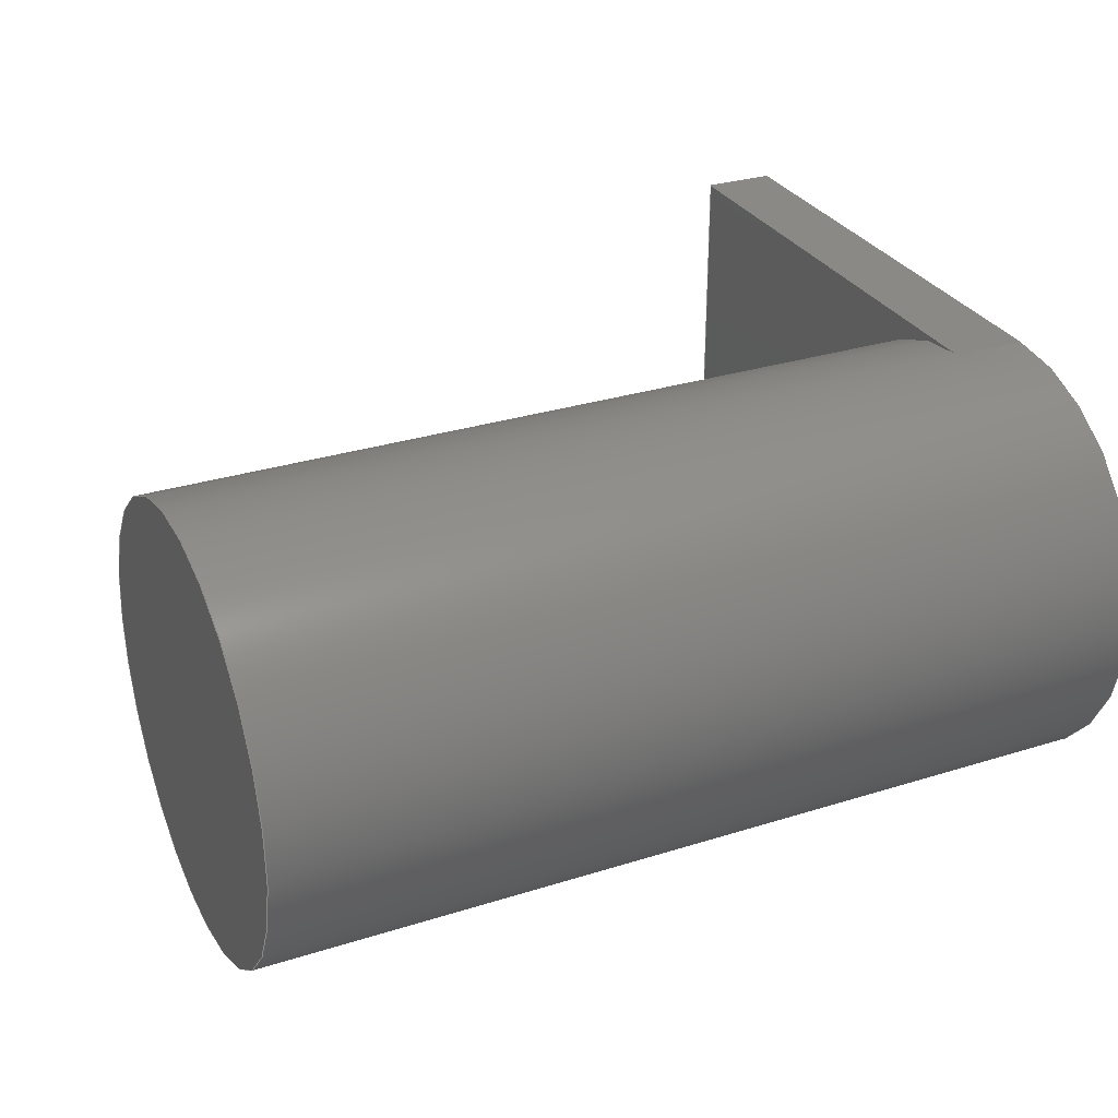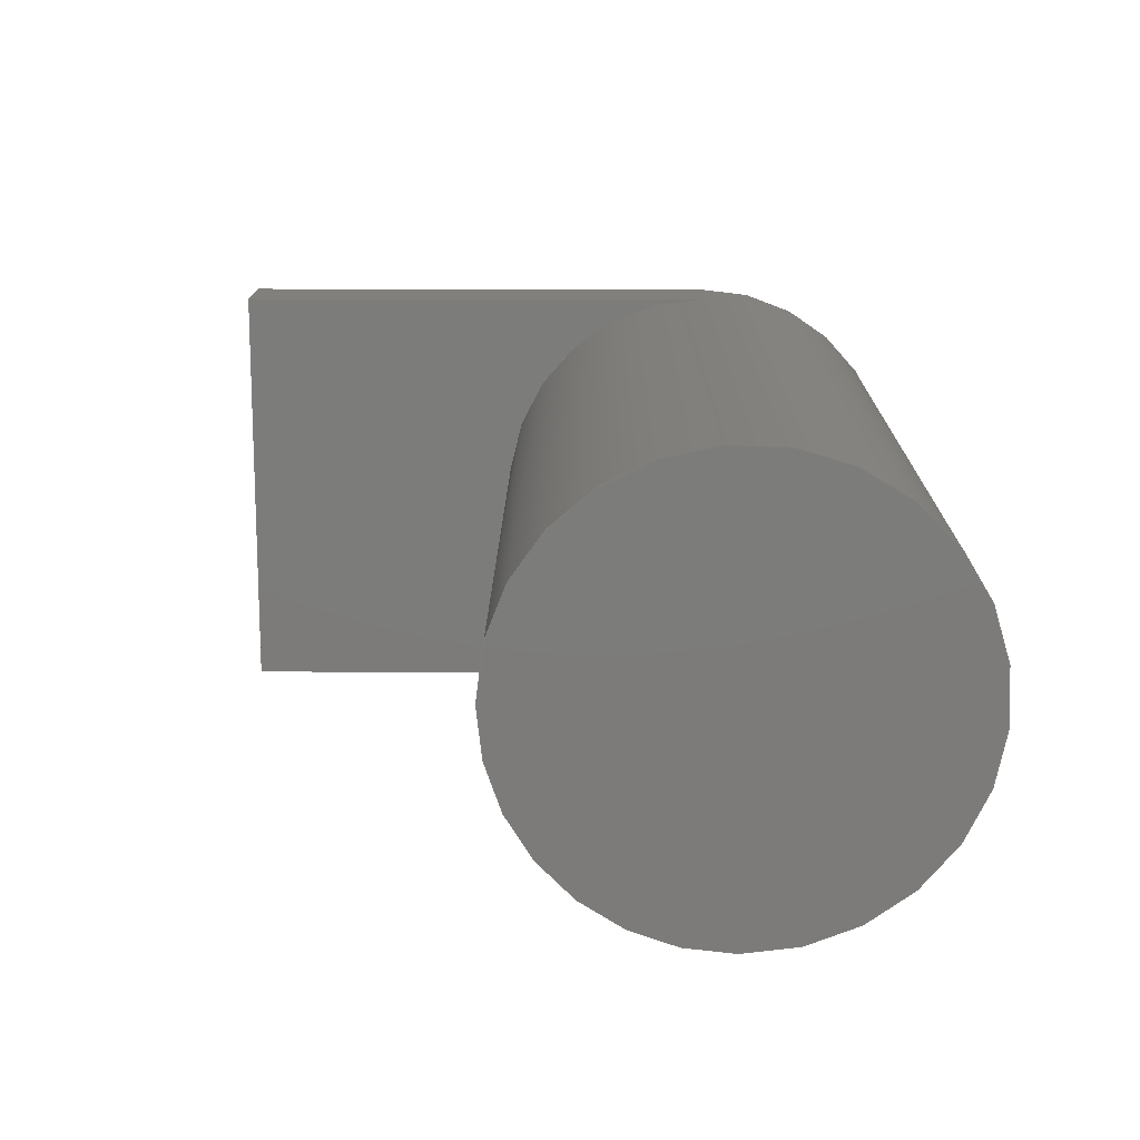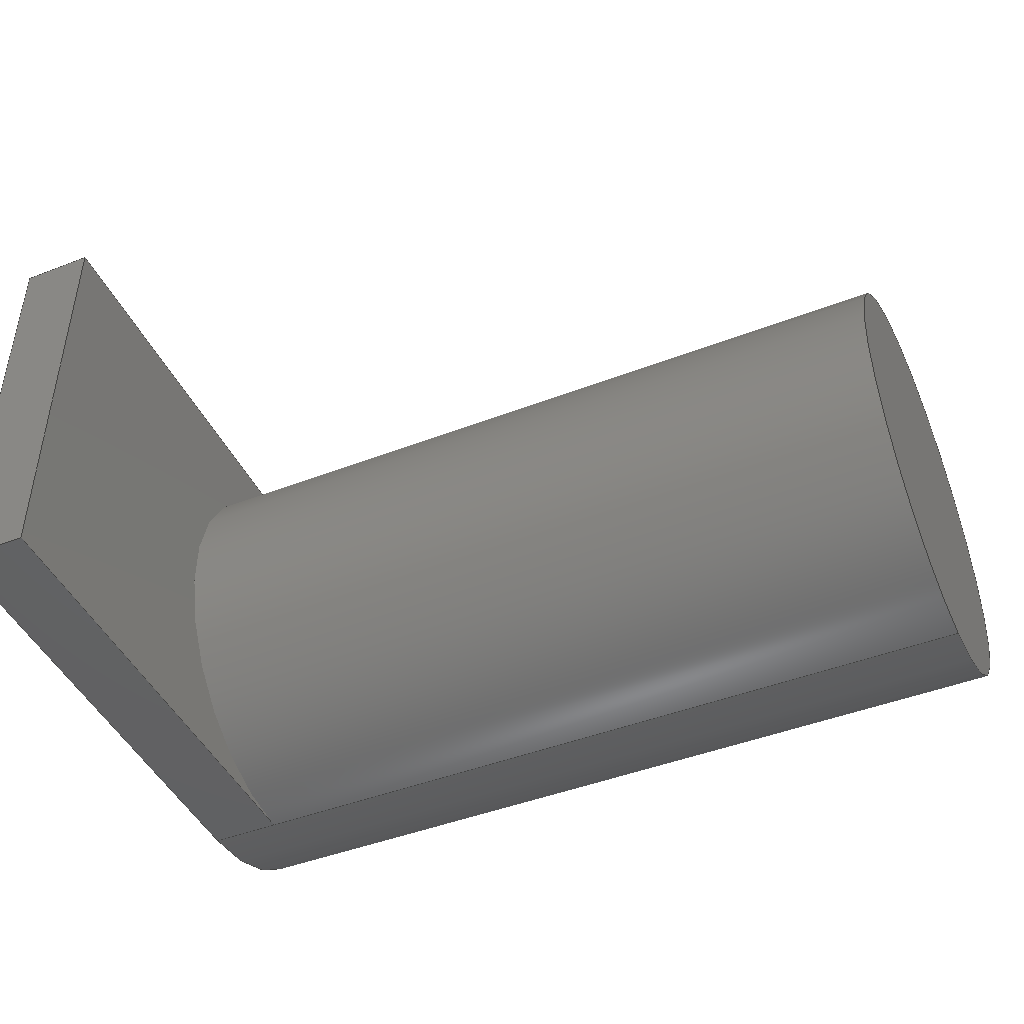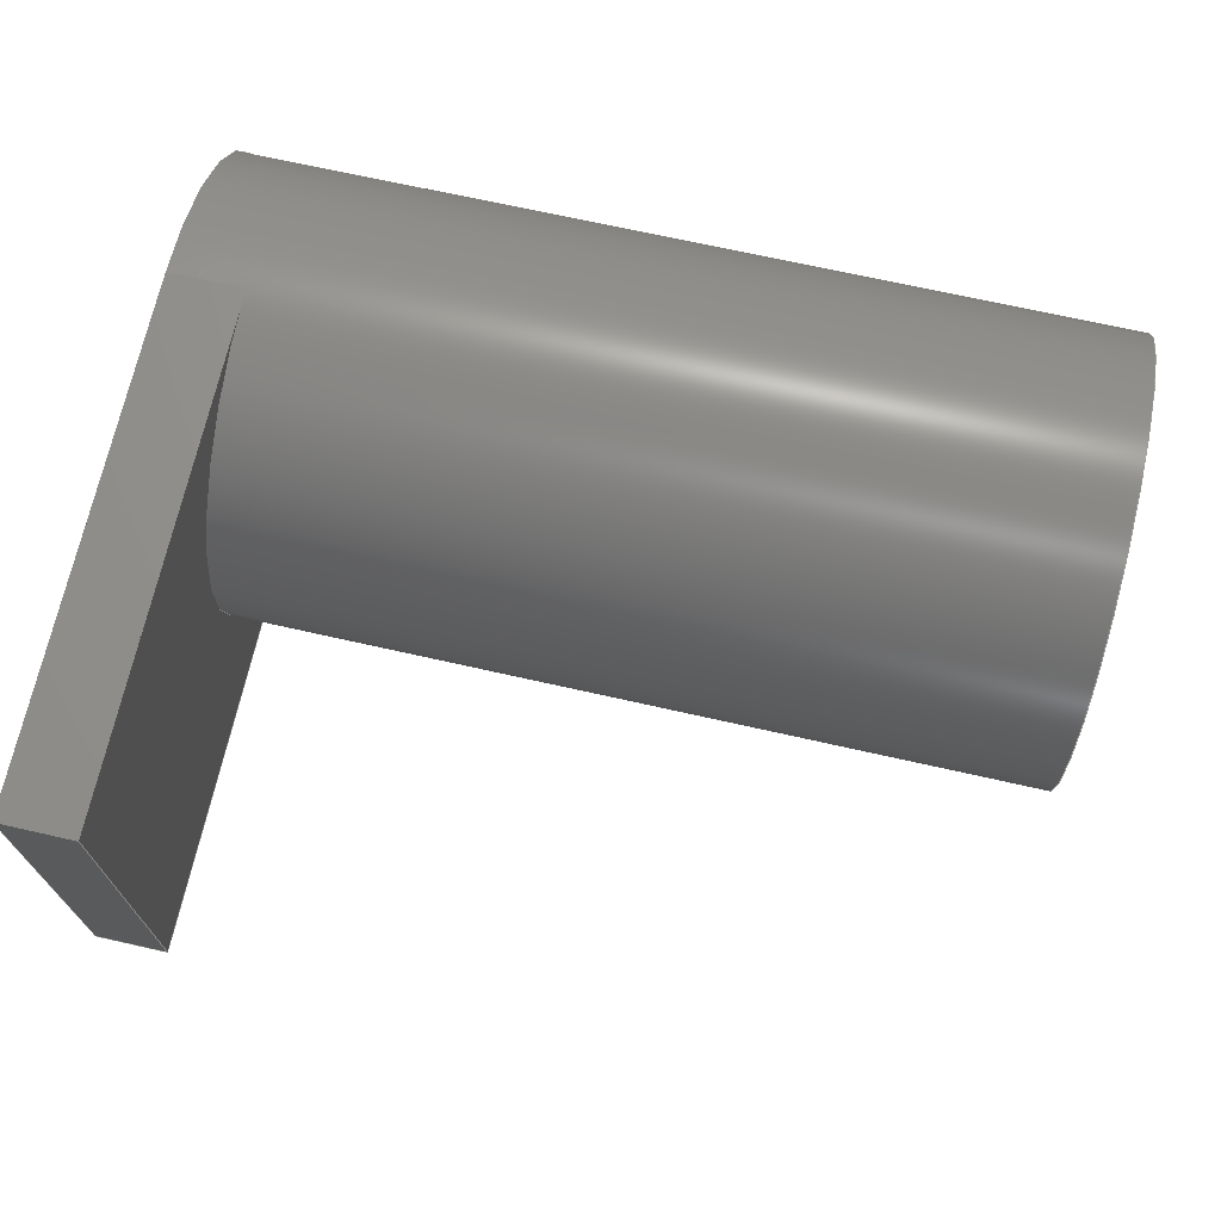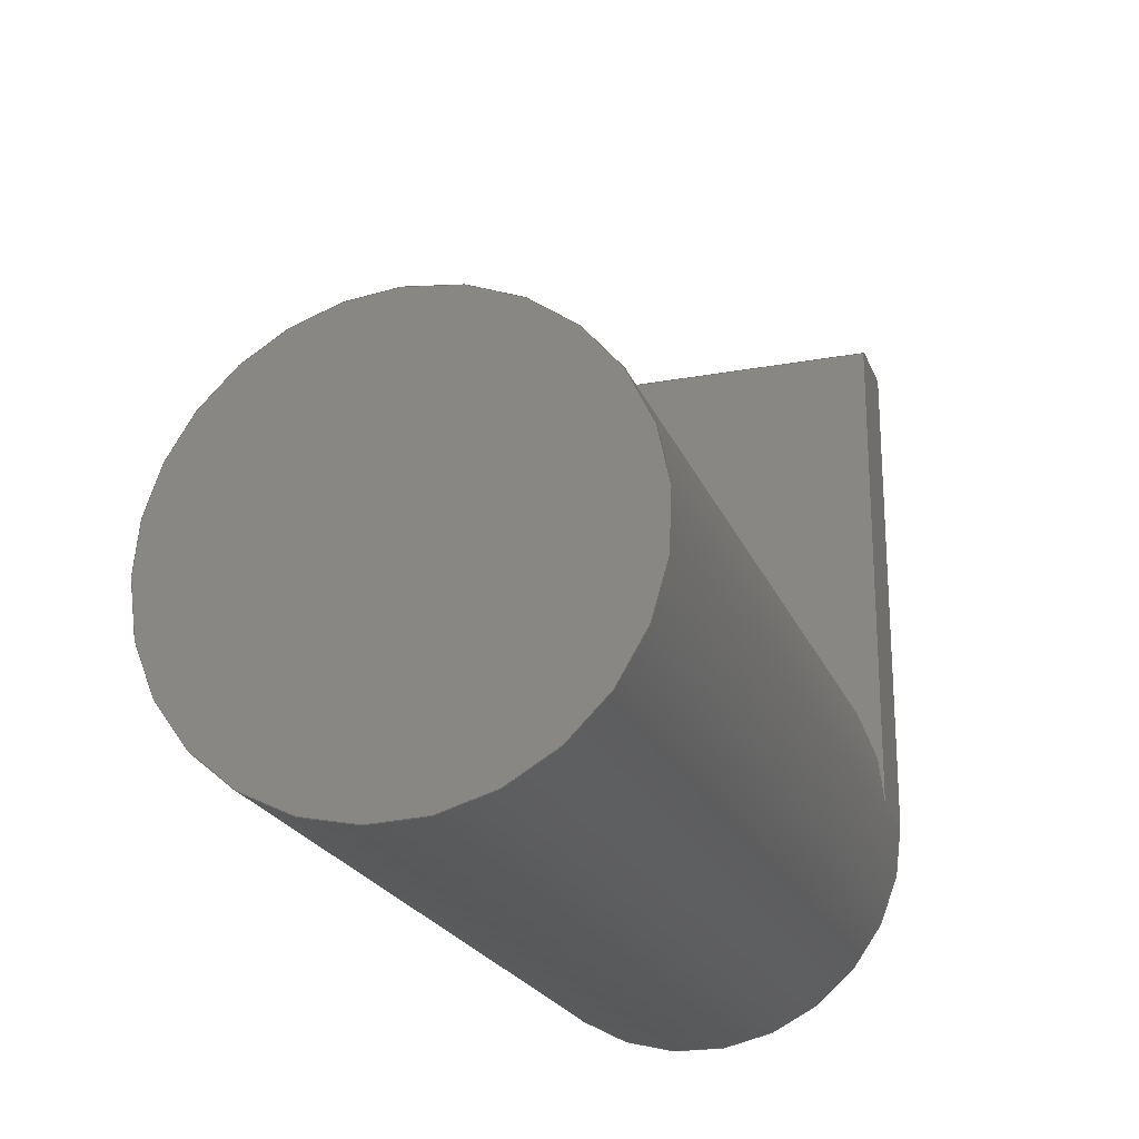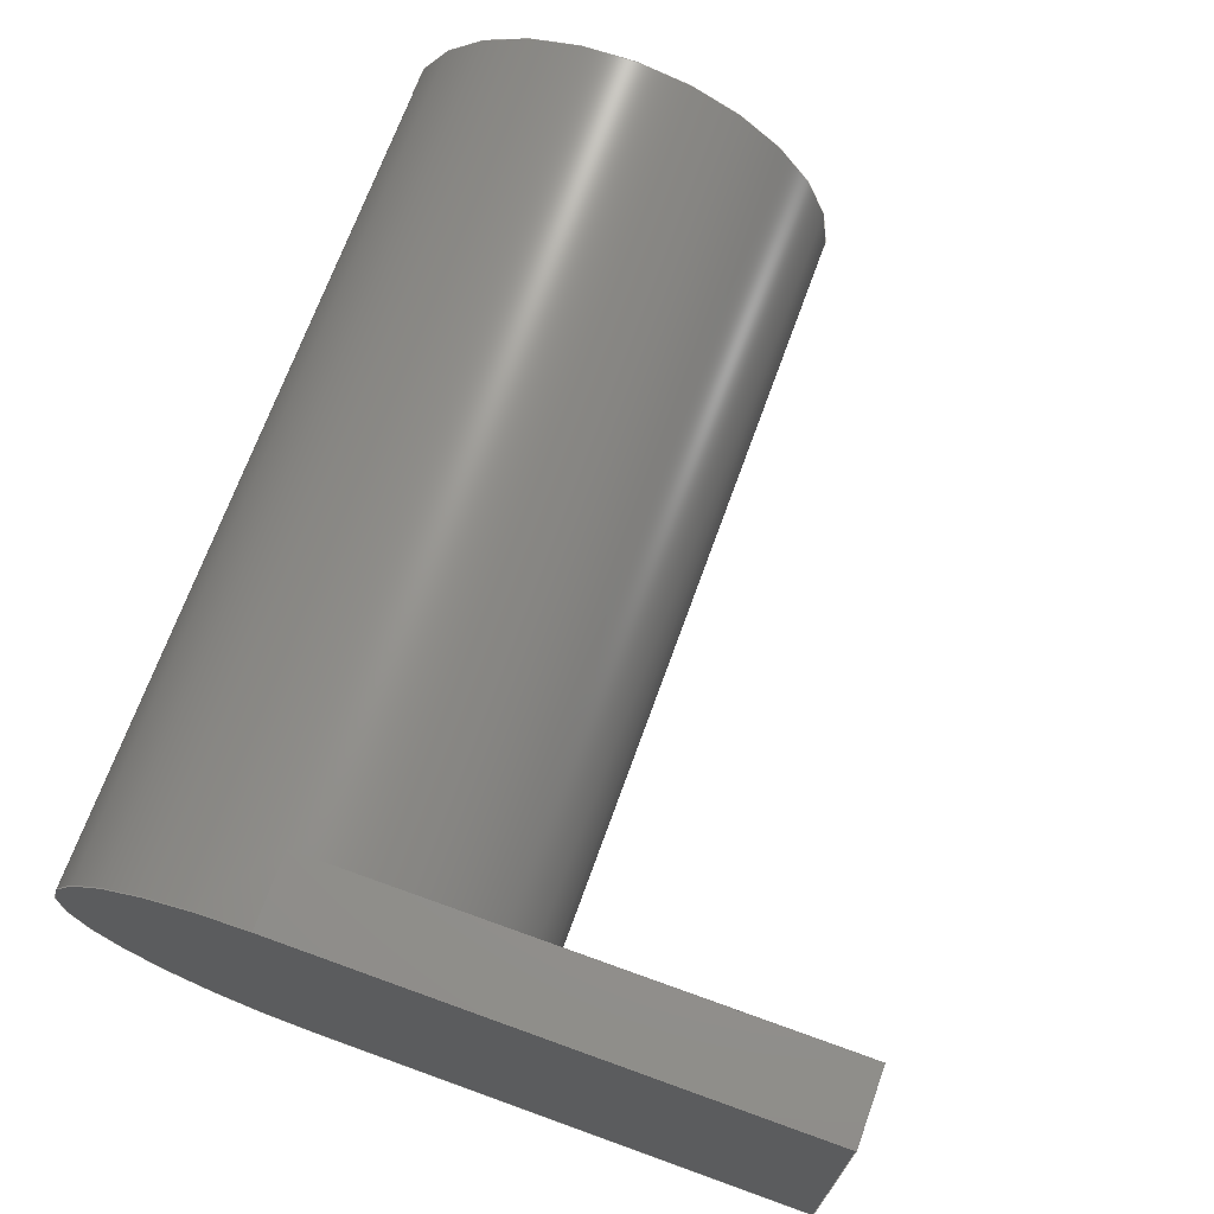
<metadata>
{"format":"step","ext":"stp","renderer":"f3d","projection":"perspective","resolution":1024,"background":"white","views":[{"elev":29.8,"azim":-24.8,"up":"+Z"},{"elev":14.8,"azim":-89.4,"up":"+Z"},{"elev":-44.9,"azim":-155.8,"up":"+Z"},{"elev":70.5,"azim":-167.3,"up":"+Z"},{"elev":-22.0,"azim":-72.2,"up":"+Y"},{"elev":70.0,"azim":109.9,"up":"+Z"}]}
</metadata>
<code>
ISO-10303-21;
DATA;
#1=APPLICATION_CONTEXT('automotive design');
#2=APPLICATION_PROTOCOL_DEFINITION('International Standard','automotive_design',2001,#1);
#3=PRODUCT_CONTEXT('',#1,'mechanical');
#4=PRODUCT('PM522SearPin2','PM522SearPin2',$,(#3));
#5=PRODUCT_RELATED_PRODUCT_CATEGORY('part',$,(#4));
#6=PRODUCT_DEFINITION_FORMATION('',$,#4);
#7=PRODUCT_DEFINITION_CONTEXT('part definition',#1,'design');
#8=PRODUCT_DEFINITION('',$,#6,#7);
#9=(NAMED_UNIT(*)PLANE_ANGLE_UNIT()SI_UNIT($,.RADIAN.));
#10=DIMENSIONAL_EXPONENTS(0,0,0,0,0,0,0);
#11=PLANE_ANGLE_MEASURE_WITH_UNIT(PLANE_ANGLE_MEASURE(0.01745),#9);
#12=(CONVERSION_BASED_UNIT('DEGREE',#11)NAMED_UNIT(#10)PLANE_ANGLE_UNIT());
#13=(NAMED_UNIT(*)SI_UNIT($,.STERADIAN.)SOLID_ANGLE_UNIT());
#14=(LENGTH_UNIT()NAMED_UNIT(*)SI_UNIT(.MILLI.,.METRE.));
#15=UNCERTAINTY_MEASURE_WITH_UNIT(LENGTH_MEASURE(0.01),#14,'DISTANCE_ACCURACY_VALUE','');
#16=(GEOMETRIC_REPRESENTATION_CONTEXT(3)GLOBAL_UNCERTAINTY_ASSIGNED_CONTEXT((#15))GLOBAL_UNIT_ASSIGNED_CONTEXT((#12,#13,#14))REPRESENTATION_CONTEXT('None','None'));
#17=AXIS2_PLACEMENT_3D('',#18,#19,#20);
#18=CARTESIAN_POINT('',(0,0,0));
#19=DIRECTION('',(0,0,1));
#20=DIRECTION('',(1,0,0));
#21=SHAPE_REPRESENTATION('',(#17),#16);
#22=PRODUCT_DEFINITION_SHAPE('','',#8);
#23=SHAPE_DEFINITION_REPRESENTATION(#22,#21);
#24=(NAMED_UNIT(*)PLANE_ANGLE_UNIT()SI_UNIT($,.RADIAN.));
#25=DIMENSIONAL_EXPONENTS(0,0,0,0,0,0,0);
#26=PLANE_ANGLE_MEASURE_WITH_UNIT(PLANE_ANGLE_MEASURE(0.01745),#24);
#27=(CONVERSION_BASED_UNIT('DEGREE',#26)NAMED_UNIT(#25)PLANE_ANGLE_UNIT());
#28=(NAMED_UNIT(*)SI_UNIT($,.STERADIAN.)SOLID_ANGLE_UNIT());
#29=(LENGTH_UNIT()NAMED_UNIT(*)SI_UNIT(.MILLI.,.METRE.));
#30=UNCERTAINTY_MEASURE_WITH_UNIT(LENGTH_MEASURE(1e-06),#29,'DISTANCE_ACCURACY_VALUE','');
#31=(GEOMETRIC_REPRESENTATION_CONTEXT(3)GLOBAL_UNCERTAINTY_ASSIGNED_CONTEXT((#30))GLOBAL_UNIT_ASSIGNED_CONTEXT((#27,#28,#29))REPRESENTATION_CONTEXT('','3D'));
#32=CARTESIAN_POINT('',(-1,0,0));
#33=DIRECTION('',(-1,0,0));
#34=DIRECTION('',(0,0,1));
#35=AXIS2_PLACEMENT_3D('',#32,#33,#34);
#36=PLANE('',#35);
#37=CARTESIAN_POINT('',(-1,0,3));
#38=VERTEX_POINT('',#37);
#39=CARTESIAN_POINT('',(-1,0,-3));
#40=VERTEX_POINT('',#39);
#41=CARTESIAN_POINT('',(-1,0,0));
#42=DIRECTION('',(-1,0,0));
#43=DIRECTION('',(0,-1,0));
#44=AXIS2_PLACEMENT_3D('',#41,#42,#43);
#45=CIRCLE('',#44,3);
#46=EDGE_CURVE('',#38,#40,#45,.T.);
#47=ORIENTED_EDGE('',*,*,#46,.F.);
#48=CARTESIAN_POINT('',(-1,7,3));
#49=VERTEX_POINT('',#48);
#50=CARTESIAN_POINT('',(-1,7,3));
#51=DIRECTION('',(0,-1,0));
#52=VECTOR('',#51,7);
#53=LINE('',#50,#52);
#54=EDGE_CURVE('',#49,#38,#53,.T.);
#55=ORIENTED_EDGE('',*,*,#54,.F.);
#56=CARTESIAN_POINT('',(-1,7,-3));
#57=VERTEX_POINT('',#56);
#58=CARTESIAN_POINT('',(-1,7,-3));
#59=DIRECTION('',(0,0,1));
#60=VECTOR('',#59,6);
#61=LINE('',#58,#60);
#62=EDGE_CURVE('',#57,#49,#61,.T.);
#63=ORIENTED_EDGE('',*,*,#62,.F.);
#64=CARTESIAN_POINT('',(-1,0,-3));
#65=DIRECTION('',(0,1,0));
#66=VECTOR('',#65,7);
#67=LINE('',#64,#66);
#68=EDGE_CURVE('',#40,#57,#67,.T.);
#69=ORIENTED_EDGE('',*,*,#68,.F.);
#70=EDGE_LOOP('',(#47,#55,#63,#69));
#71=FACE_OUTER_BOUND('',#70,.T.);
#72=ADVANCED_FACE('',(#71),#36,.T.);
#73=CARTESIAN_POINT('',(0,0,-3));
#74=DIRECTION('',(0,0,-1));
#75=DIRECTION('',(-1,0,0));
#76=AXIS2_PLACEMENT_3D('',#73,#74,#75);
#77=PLANE('',#76);
#78=ORIENTED_EDGE('',*,*,#68,.T.);
#79=CARTESIAN_POINT('',(0,7,-3));
#80=VERTEX_POINT('',#79);
#81=CARTESIAN_POINT('',(0,7,-3));
#82=DIRECTION('',(-1,0,0));
#83=VECTOR('',#82,1);
#84=LINE('',#81,#83);
#85=EDGE_CURVE('',#80,#57,#84,.T.);
#86=ORIENTED_EDGE('',*,*,#85,.F.);
#87=CARTESIAN_POINT('',(0,0,-3));
#88=VERTEX_POINT('',#87);
#89=CARTESIAN_POINT('',(0,7,-3));
#90=DIRECTION('',(0,-1,0));
#91=VECTOR('',#90,7);
#92=LINE('',#89,#91);
#93=EDGE_CURVE('',#80,#88,#92,.T.);
#94=ORIENTED_EDGE('',*,*,#93,.T.);
#95=CARTESIAN_POINT('',(0,2.379e-16,-3));
#96=DIRECTION('',(-1,0,0));
#97=VECTOR('',#96,1);
#98=LINE('',#95,#97);
#99=EDGE_CURVE('',#88,#40,#98,.T.);
#100=ORIENTED_EDGE('',*,*,#99,.T.);
#101=EDGE_LOOP('',(#78,#86,#94,#100));
#102=FACE_OUTER_BOUND('',#101,.T.);
#103=ADVANCED_FACE('',(#102),#77,.T.);
#104=CARTESIAN_POINT('',(0,7,-3));
#105=DIRECTION('',(0,1,0));
#106=DIRECTION('',(0,0,1));
#107=AXIS2_PLACEMENT_3D('',#104,#105,#106);
#108=PLANE('',#107);
#109=ORIENTED_EDGE('',*,*,#62,.T.);
#110=CARTESIAN_POINT('',(0,7,3));
#111=VERTEX_POINT('',#110);
#112=CARTESIAN_POINT('',(0,7,3));
#113=DIRECTION('',(-1,0,0));
#114=VECTOR('',#113,1);
#115=LINE('',#112,#114);
#116=EDGE_CURVE('',#111,#49,#115,.T.);
#117=ORIENTED_EDGE('',*,*,#116,.F.);
#118=CARTESIAN_POINT('',(0,7,3));
#119=DIRECTION('',(0,0,-1));
#120=VECTOR('',#119,6);
#121=LINE('',#118,#120);
#122=EDGE_CURVE('',#111,#80,#121,.T.);
#123=ORIENTED_EDGE('',*,*,#122,.T.);
#124=ORIENTED_EDGE('',*,*,#85,.T.);
#125=EDGE_LOOP('',(#109,#117,#123,#124));
#126=FACE_OUTER_BOUND('',#125,.T.);
#127=ADVANCED_FACE('',(#126),#108,.T.);
#128=CARTESIAN_POINT('',(0,7,3));
#129=DIRECTION('',(0,0,1));
#130=DIRECTION('',(1,0,0));
#131=AXIS2_PLACEMENT_3D('',#128,#129,#130);
#132=PLANE('',#131);
#133=ORIENTED_EDGE('',*,*,#54,.T.);
#134=CARTESIAN_POINT('',(0,0,3));
#135=VERTEX_POINT('',#134);
#136=CARTESIAN_POINT('',(0,0,3));
#137=DIRECTION('',(-1,0,0));
#138=VECTOR('',#137,1);
#139=LINE('',#136,#138);
#140=EDGE_CURVE('',#135,#38,#139,.T.);
#141=ORIENTED_EDGE('',*,*,#140,.F.);
#142=CARTESIAN_POINT('',(0,0,3));
#143=DIRECTION('',(0,1,0));
#144=VECTOR('',#143,7);
#145=LINE('',#142,#144);
#146=EDGE_CURVE('',#135,#111,#145,.T.);
#147=ORIENTED_EDGE('',*,*,#146,.T.);
#148=ORIENTED_EDGE('',*,*,#116,.T.);
#149=EDGE_LOOP('',(#133,#141,#147,#148));
#150=FACE_OUTER_BOUND('',#149,.T.);
#151=ADVANCED_FACE('',(#150),#132,.T.);
#152=CARTESIAN_POINT('',(0,0,0));
#153=DIRECTION('',(-1,0,0));
#154=DIRECTION('',(0,-1,0));
#155=AXIS2_PLACEMENT_3D('',#152,#153,#154);
#156=CYLINDRICAL_SURFACE('',#155,3);
#157=ORIENTED_EDGE('',*,*,#46,.T.);
#158=ORIENTED_EDGE('',*,*,#99,.F.);
#159=CARTESIAN_POINT('',(0,0,0));
#160=DIRECTION('',(-1,0,0));
#161=DIRECTION('',(0,-1,0));
#162=AXIS2_PLACEMENT_3D('',#159,#160,#161);
#163=CIRCLE('',#162,3);
#164=EDGE_CURVE('',#88,#135,#163,.T.);
#165=ORIENTED_EDGE('',*,*,#164,.T.);
#166=ORIENTED_EDGE('',*,*,#140,.T.);
#167=EDGE_LOOP('',(#157,#158,#165,#166));
#168=FACE_OUTER_BOUND('',#167,.T.);
#169=CARTESIAN_POINT('',(-11.9,3,3.674e-16));
#170=VERTEX_POINT('',#169);
#171=CARTESIAN_POINT('',(-11.9,0,0));
#172=DIRECTION('',(1,0,0));
#173=DIRECTION('',(0,-1,0));
#174=AXIS2_PLACEMENT_3D('',#171,#172,#173);
#175=CIRCLE('',#174,3);
#176=EDGE_CURVE('',#170,#170,#175,.T.);
#177=ORIENTED_EDGE('',*,*,#176,.T.);
#178=EDGE_LOOP('',(#177));
#179=FACE_BOUND('',#178,.T.);
#180=ADVANCED_FACE('',(#168,#179),#156,.T.);
#181=CARTESIAN_POINT('',(0,0,0));
#182=DIRECTION('',(-1,0,0));
#183=DIRECTION('',(0,0,1));
#184=AXIS2_PLACEMENT_3D('',#181,#182,#183);
#185=PLANE('',#184);
#186=ORIENTED_EDGE('',*,*,#93,.F.);
#187=ORIENTED_EDGE('',*,*,#122,.F.);
#188=ORIENTED_EDGE('',*,*,#146,.F.);
#189=ORIENTED_EDGE('',*,*,#164,.F.);
#190=EDGE_LOOP('',(#186,#187,#188,#189));
#191=FACE_OUTER_BOUND('',#190,.T.);
#192=ADVANCED_FACE('',(#191),#185,.F.);
#193=CARTESIAN_POINT('',(-11.9,0,0));
#194=DIRECTION('',(-1,0,0));
#195=DIRECTION('',(0,0,1));
#196=AXIS2_PLACEMENT_3D('',#193,#194,#195);
#197=PLANE('',#196);
#198=ORIENTED_EDGE('',*,*,#176,.F.);
#199=EDGE_LOOP('',(#198));
#200=FACE_OUTER_BOUND('',#199,.T.);
#201=ADVANCED_FACE('',(#200),#197,.T.);
#202=CLOSED_SHELL('',(#72,#103,#127,#151,#180,#192,#201));
#203=MANIFOLD_SOLID_BREP('Solid1',#202);
#204=COLOUR_RGB('Black Asphalt',0.6392,0.6392,0.6392);
#205=FILL_AREA_STYLE_COLOUR('Black Asphalt',#204);
#206=FILL_AREA_STYLE('Black Asphalt',(#205));
#207=SURFACE_STYLE_FILL_AREA(#206);
#208=SURFACE_SIDE_STYLE('Black Asphalt',(#207));
#209=SURFACE_STYLE_USAGE(.BOTH.,#208);
#210=PRESENTATION_STYLE_ASSIGNMENT((#209));
#211=STYLED_ITEM('',(#210),#203);
#212=MECHANICAL_DESIGN_GEOMETRIC_PRESENTATION_REPRESENTATION('',(#211),#16);
#213=ADVANCED_BREP_SHAPE_REPRESENTATION('ABSR',(#203),#16);
#214=SHAPE_REPRESENTATION_RELATIONSHIP('SRR','None',#213,#21);
ENDSEC;
END-ISO-10303-21;

</code>
